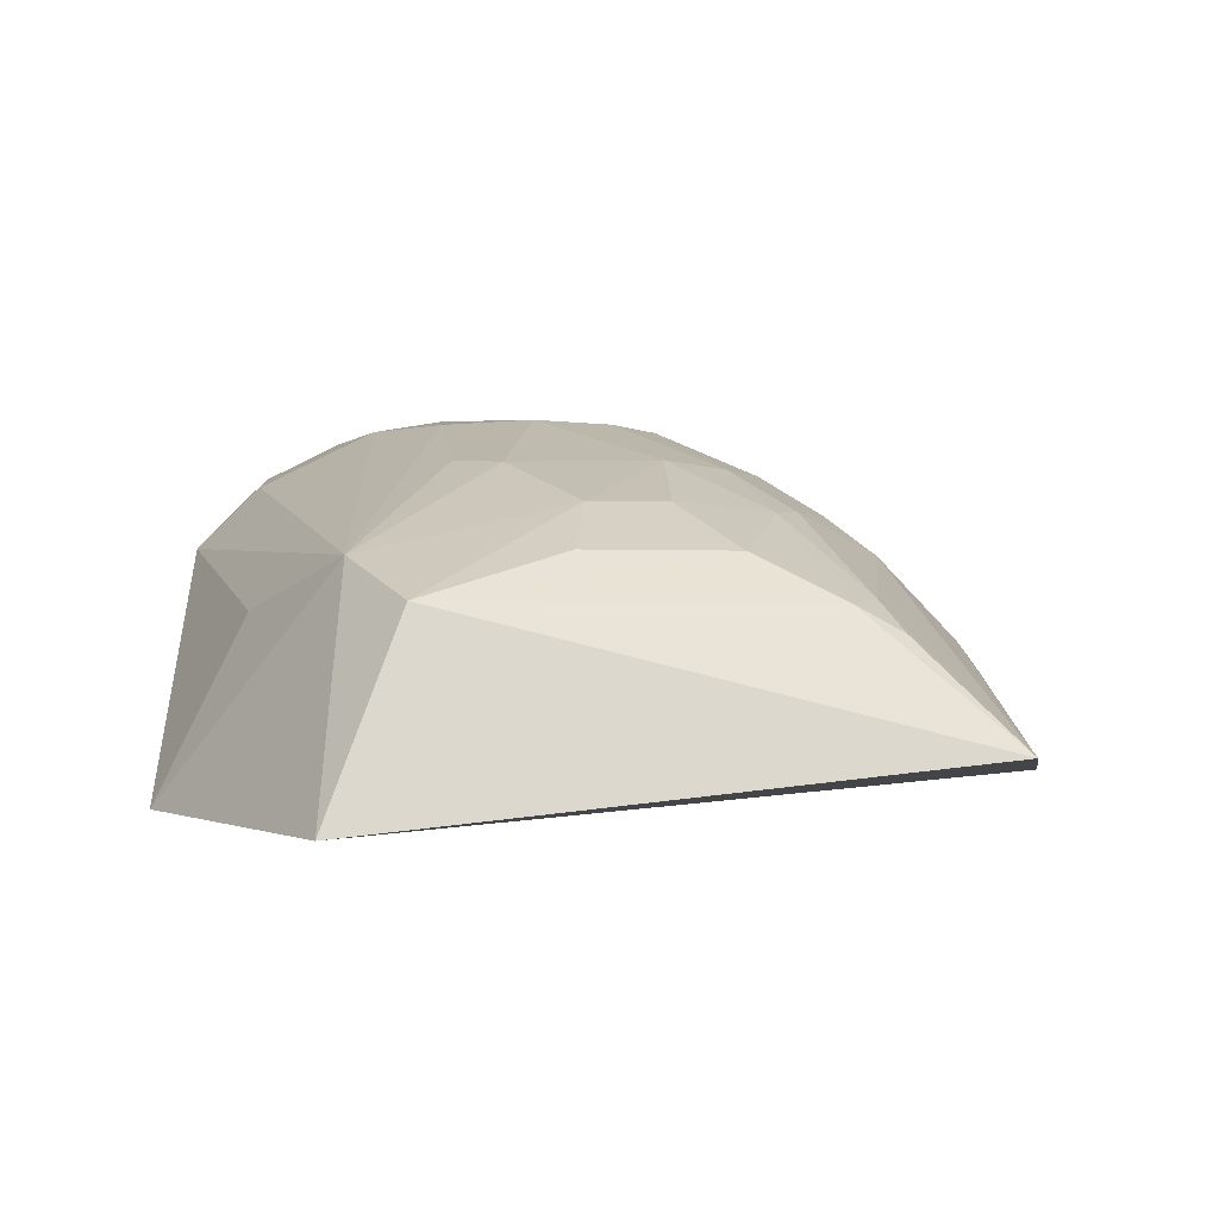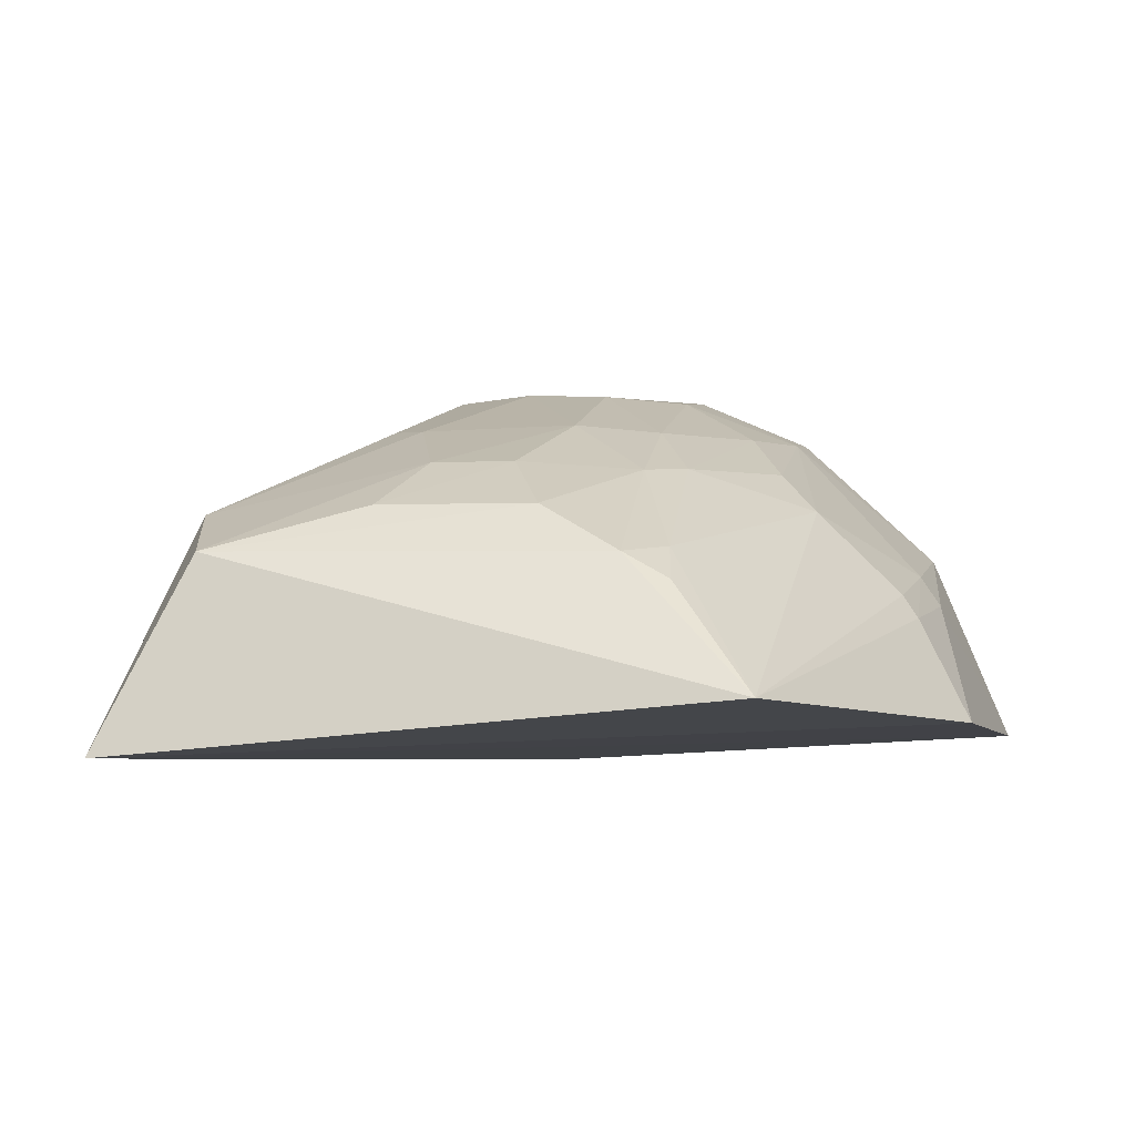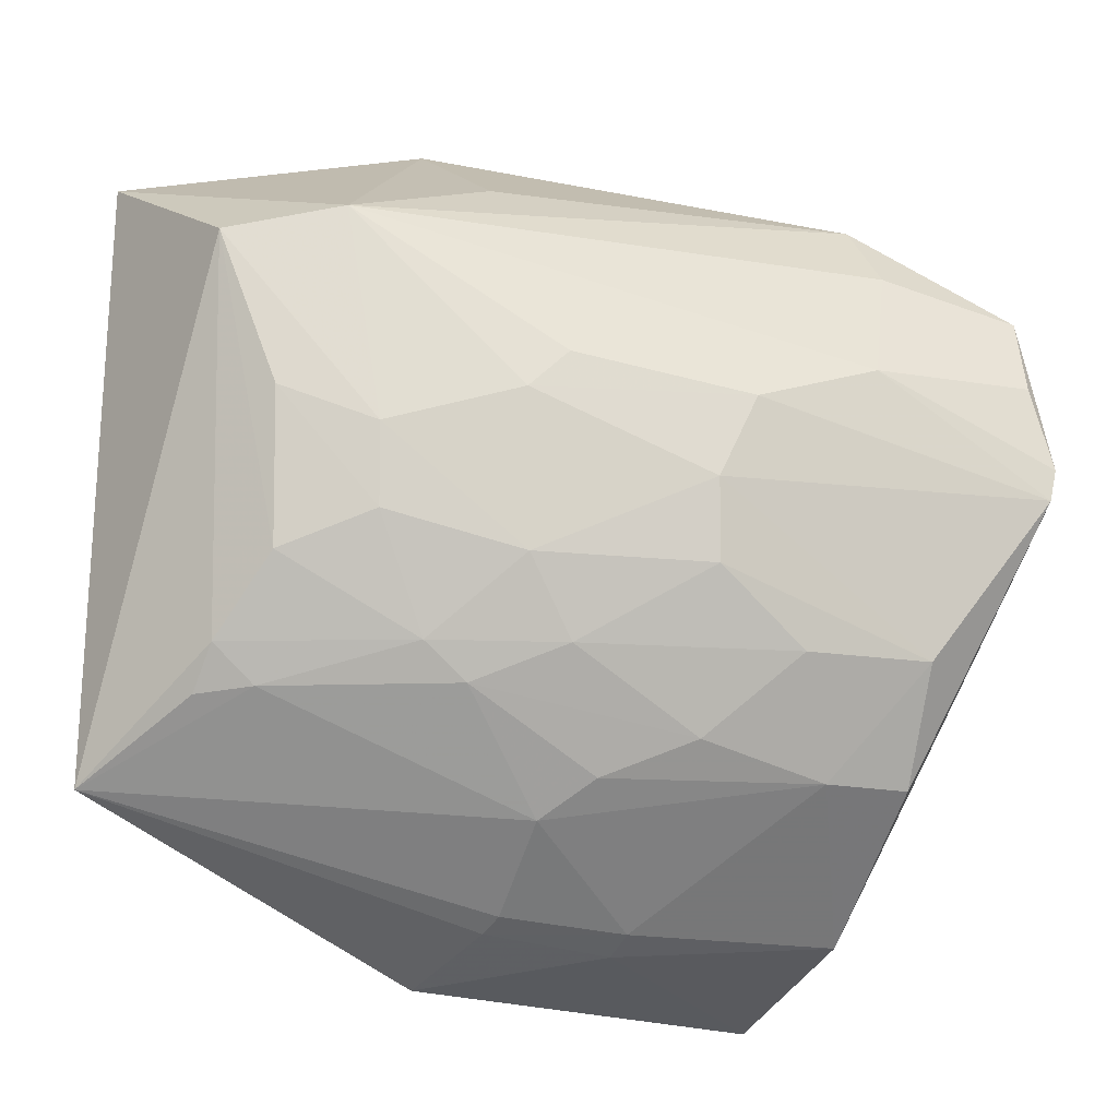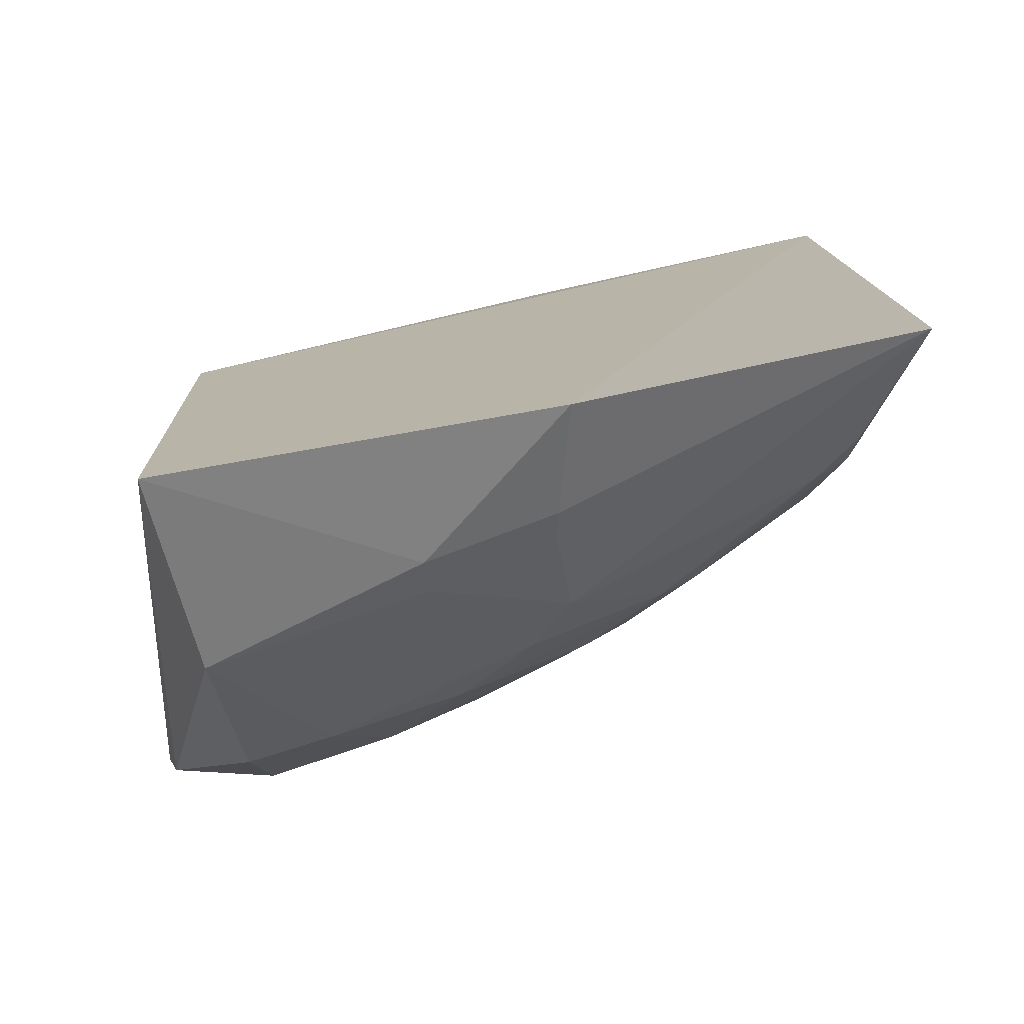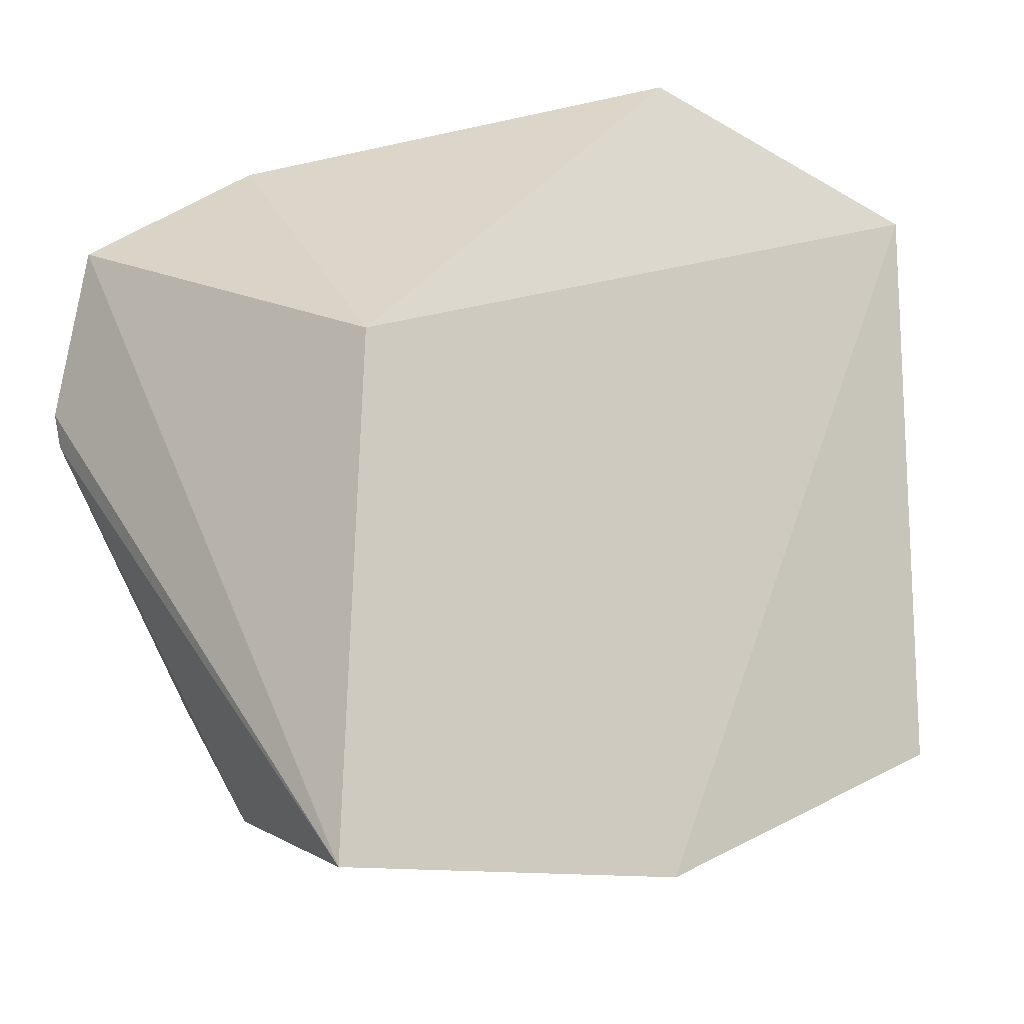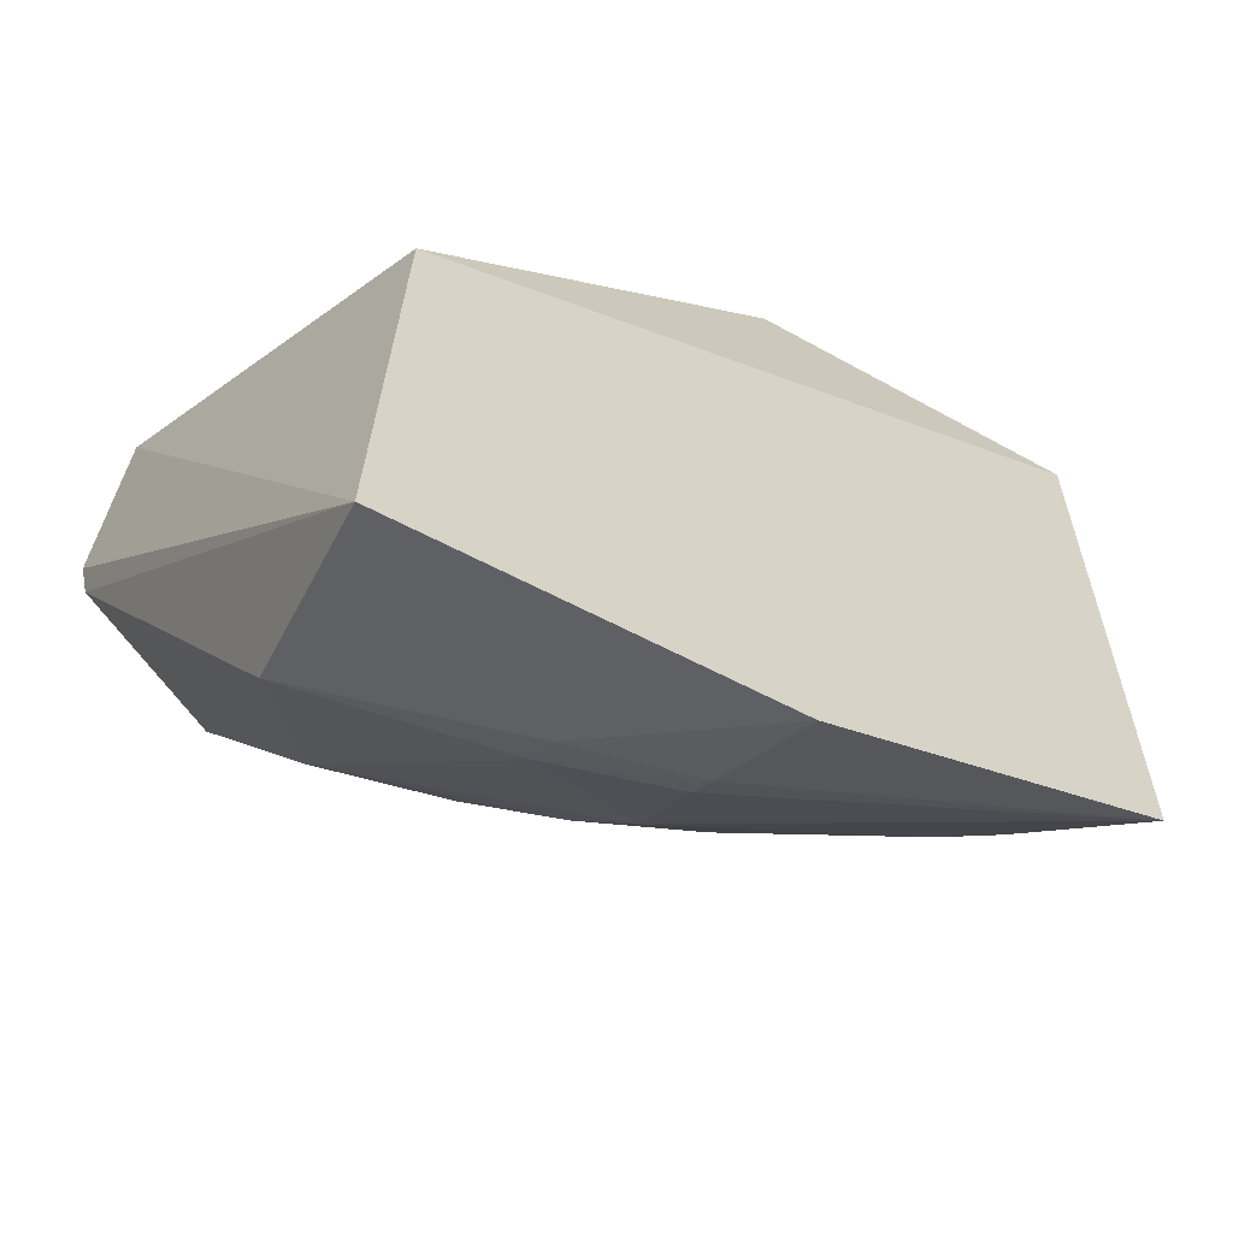
<metadata>
{"format":"obj","ext":"obj","renderer":"f3d","projection":"perspective","resolution":1024,"background":"white","views":[{"elev":-0.4,"azim":71.6,"up":"+Y"},{"elev":-2.0,"azim":99.1,"up":"+Y"},{"elev":-10.6,"azim":155.8,"up":"+Z"},{"elev":-79.6,"azim":12.7,"up":"+Z"},{"elev":-21.2,"azim":-32.1,"up":"+Z"},{"elev":-65.8,"azim":-26.2,"up":"+Z"}]}
</metadata>
<code>
v 0.2572 0.3655 0.1112
v 0.2697 0.3845 -0.09264
v 0.1965 0.4586 0.01775
v -0.02569 0.4965 0.01423
v 0.02341 0.3662 -0.1675
v 0.05032 0.4745 -0.09017
v 0.2021 0.442 0.09092
v 0.152 0.3745 -0.1537
v 0.02273 0.3561 0.004014
v 0.1667 0.4578 -0.06215
v 0.02385 0.432 -0.1398
v 0.08074 0.489 0.03048
v 0.0232 0.4486 0.1026
v 0.2402 0.4286 0.08217
v -0.0255 0.4756 0.06883
v 0.2393 0.428 -0.04966
v 0.1376 0.4449 -0.1025
v -0.02224 0.4984 0.003381
v 0.09761 0.4137 -0.1432
v 0.153 0.4725 0.02991
v 0.09504 0.4894 -0.02447
v 0.1484 0.3674 0.1378
v 0.0369 0.4894 0.04318
v 0.1965 0.4588 -0.009784
v 0.2258 0.4299 -0.06301
v 0.09409 0.473 -0.07756
v 0.09637 0.424 -0.1363
v 0.1385 0.4168 -0.1311
v 0.02152 0.4766 -0.09155
v 0.1389 0.4735 0.04242
v 0.09544 0.4903 0.002825
v 0.1467 0.4263 0.1079
v -0.02137 0.4888 0.04294
v 0.02273 0.4702 0.08049
v 0.1809 0.4567 -0.04943
v 0.2254 0.4434 0.02983
v 0.1529 0.474 -0.02251
v 0.2425 0.4194 -0.0652
v 0.1229 0.4585 -0.0897
v 0.065 0.4893 -0.05047
v 0.1408 0.4089 -0.1363
v 0.02174 0.4936 -0.05184
v 0.2252 0.4435 -0.02223
v 0.1377 0.4723 -0.04979
f 8 2 1
f 8 1 5
f 9 5 1
f 14 7 1
f 14 1 2
f 14 3 7
f 15 4 5
f 15 5 9
f 15 9 13
f 16 14 2
f 18 11 5
f 18 5 4
f 19 8 5
f 19 5 11
f 20 7 3
f 22 1 7
f 22 13 9
f 22 9 1
f 23 18 4
f 23 12 18
f 23 7 12
f 25 17 10
f 25 2 17
f 27 11 6
f 27 6 17
f 27 19 11
f 28 17 2
f 28 27 17
f 29 6 11
f 29 11 18
f 30 20 12
f 30 12 7
f 30 7 20
f 31 18 12
f 31 12 20
f 32 22 7
f 32 7 13
f 32 13 22
f 33 23 4
f 33 4 15
f 34 15 13
f 34 13 7
f 34 7 23
f 34 33 15
f 34 23 33
f 35 25 10
f 35 16 25
f 36 24 3
f 36 3 14
f 37 20 3
f 37 3 24
f 37 31 20
f 37 21 31
f 37 24 35
f 38 25 16
f 38 16 2
f 38 2 25
f 39 17 6
f 39 6 26
f 39 26 10
f 39 10 17
f 40 26 6
f 41 28 2
f 41 2 8
f 41 8 19
f 41 19 27
f 41 27 28
f 42 31 21
f 42 18 31
f 42 21 40
f 42 29 18
f 42 40 6
f 42 6 29
f 43 35 24
f 43 16 35
f 43 24 36
f 43 36 14
f 43 14 16
f 44 37 35
f 44 35 10
f 44 10 26
f 44 21 37
f 44 40 21
f 44 26 40

</code>
